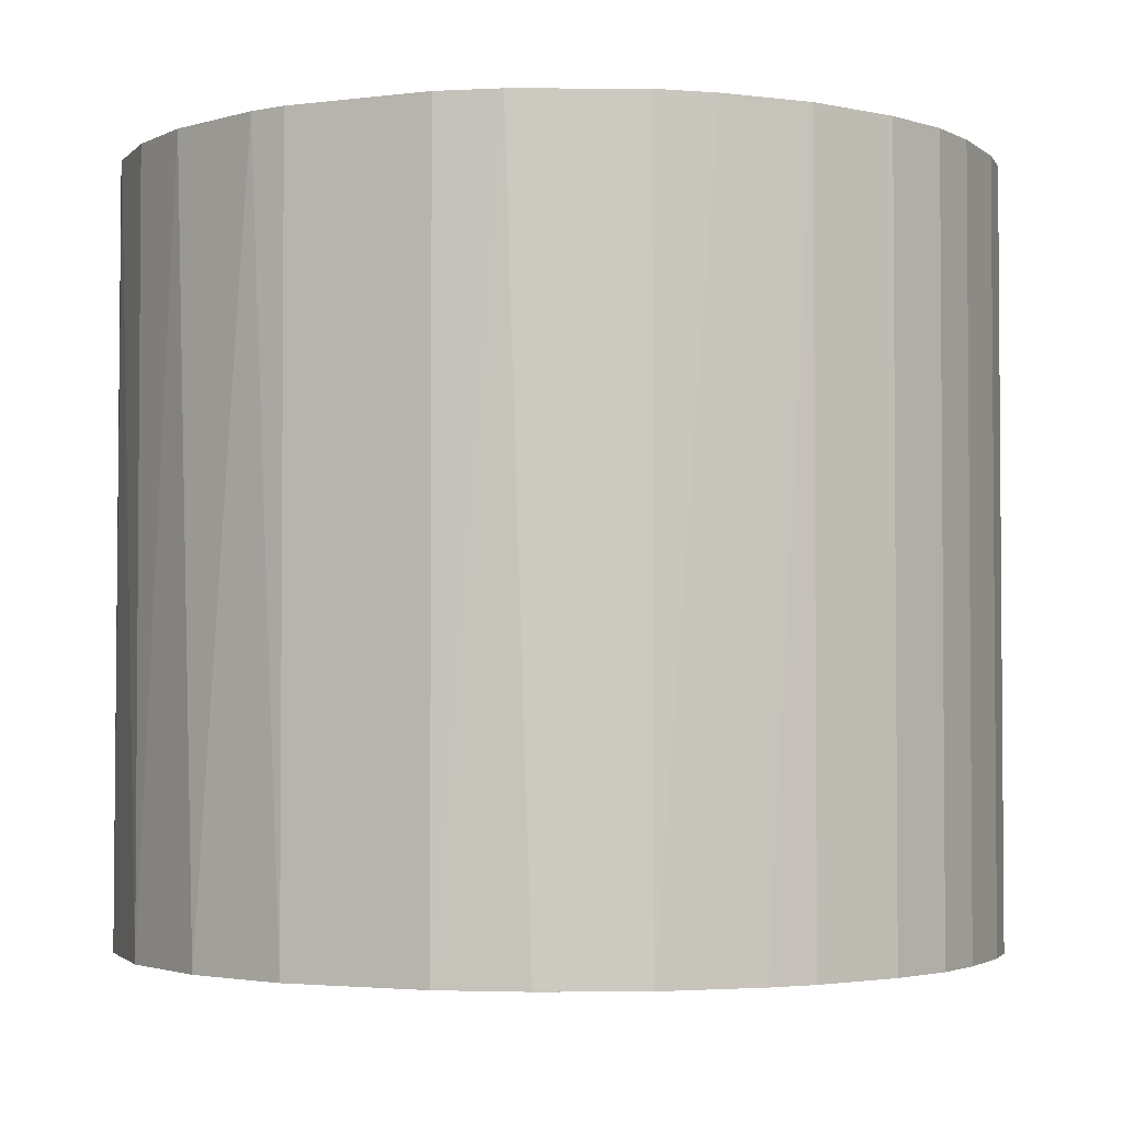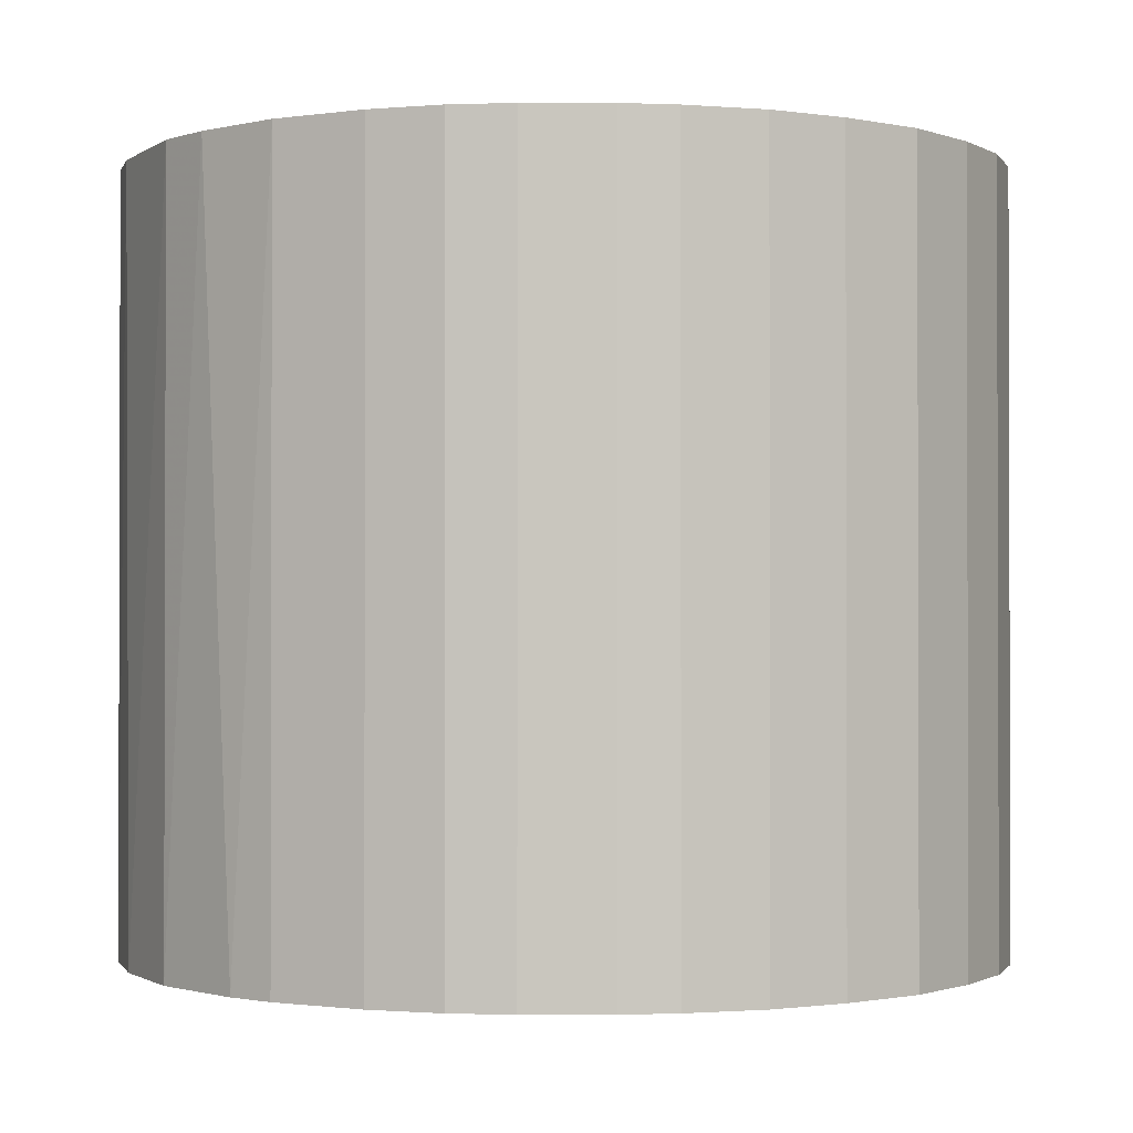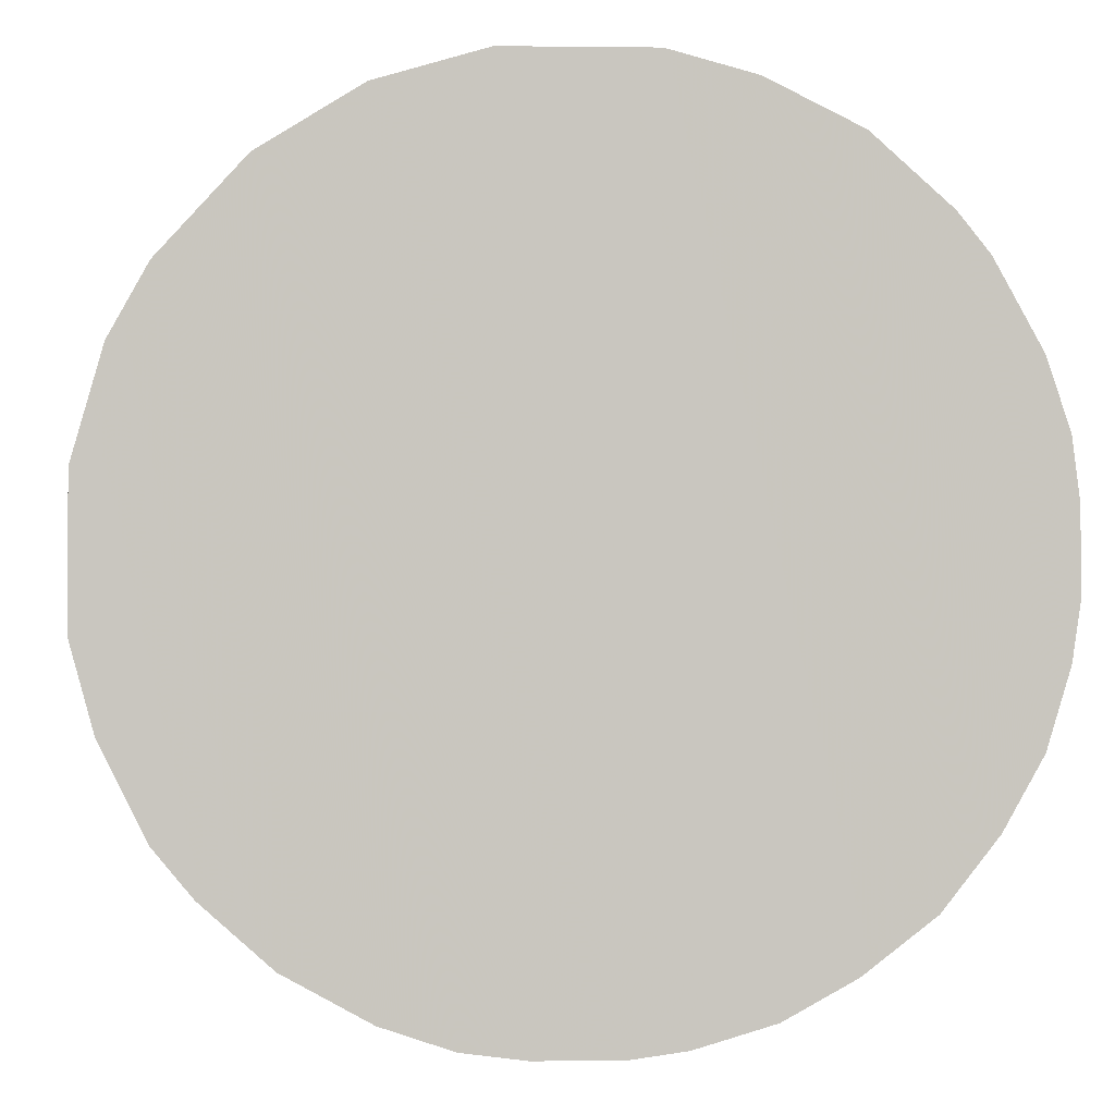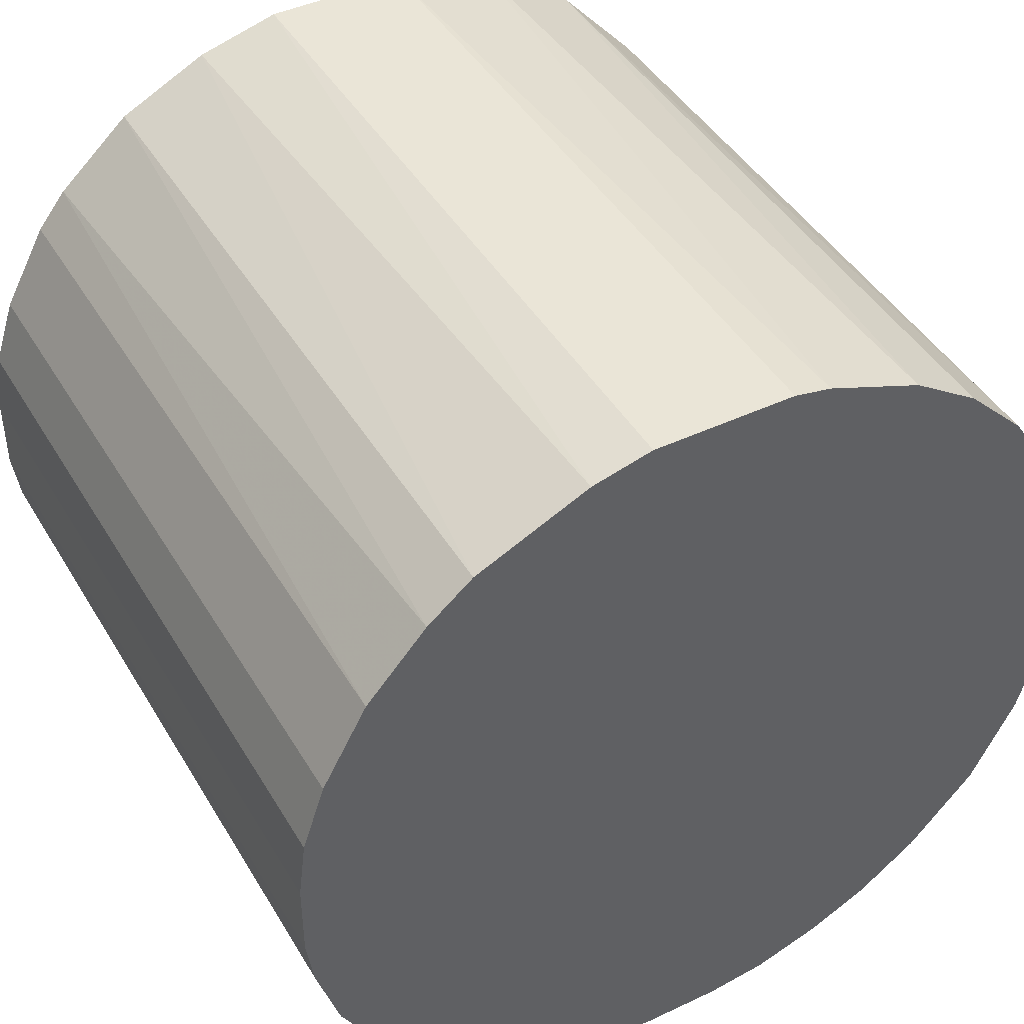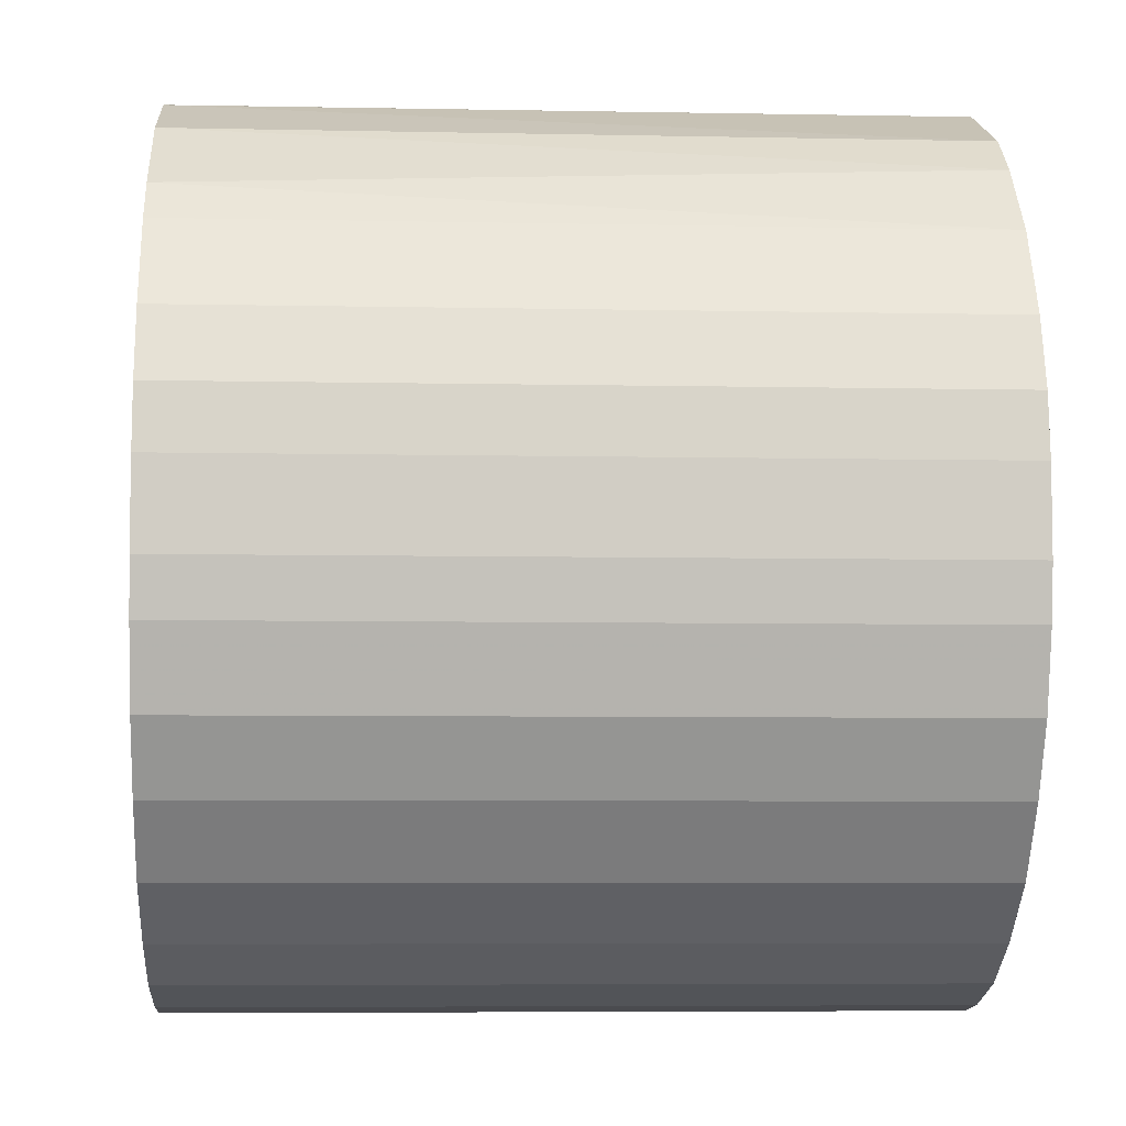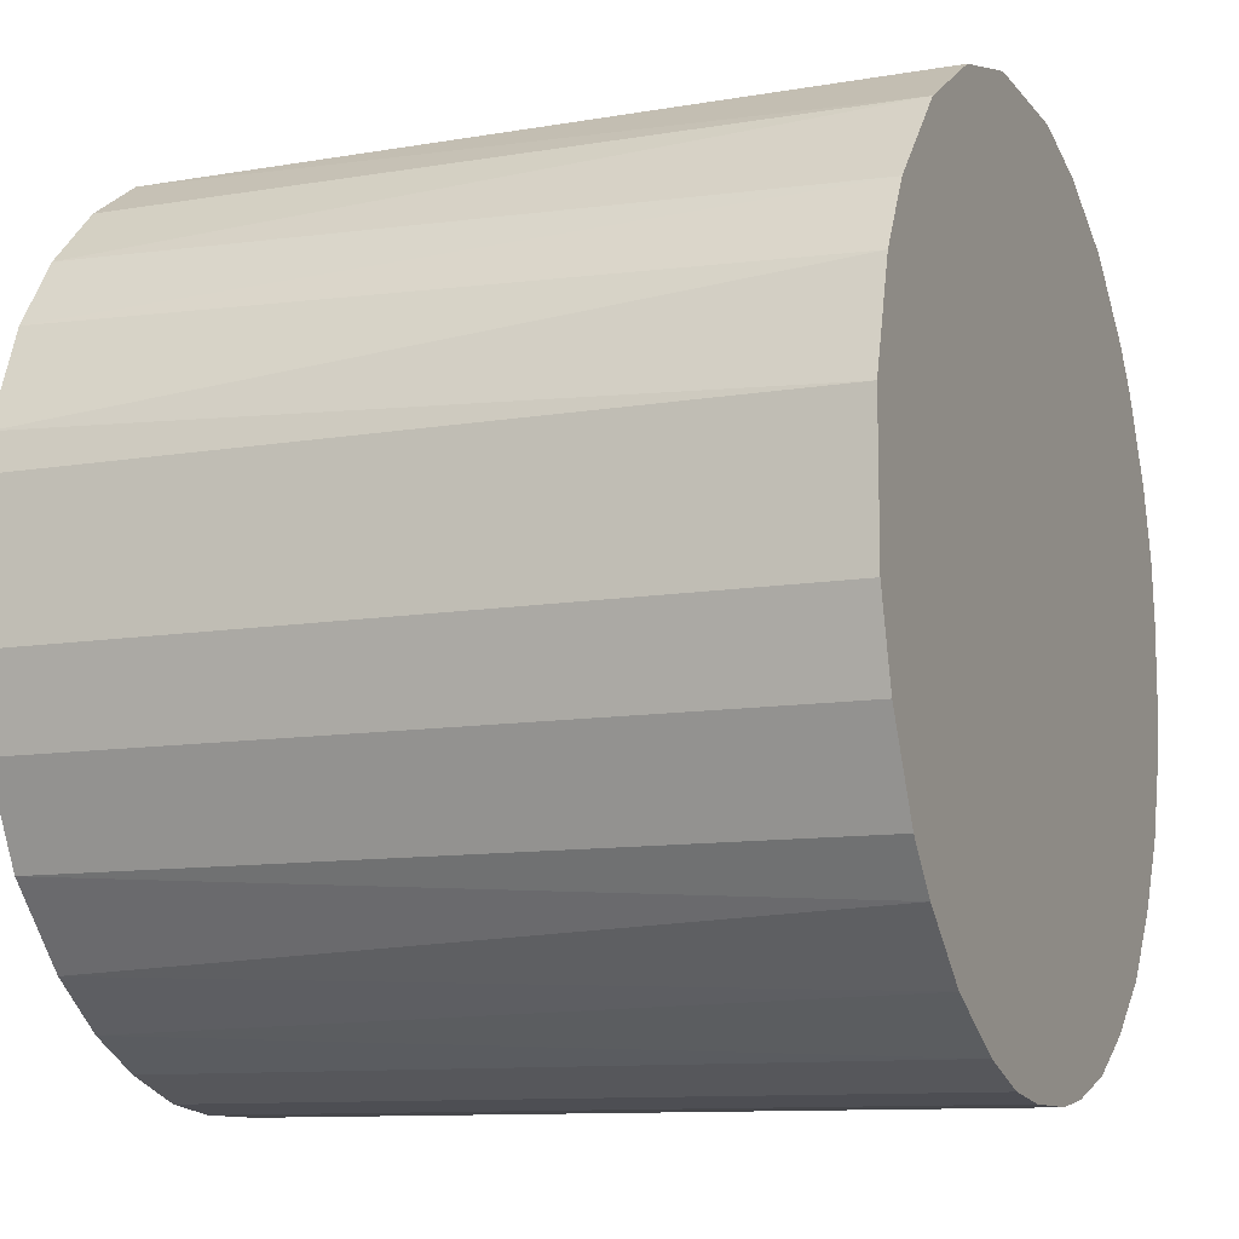
<metadata>
{"format":"obj","ext":"obj","renderer":"f3d","projection":"perspective","resolution":1024,"background":"white","views":[{"elev":-2.8,"azim":-155.8,"up":"+Z"},{"elev":-1.0,"azim":-90.1,"up":"+Z"},{"elev":-0.6,"azim":177.3,"up":"+Y"},{"elev":44.1,"azim":-28.9,"up":"+Y"},{"elev":-6.2,"azim":-93.6,"up":"+Y"},{"elev":-10.7,"azim":112.7,"up":"+Y"}]}
</metadata>
<code>
o convex_0
v -0.003203 -0.03187 -0.0281
v 0.005221 0.03164 0.0281
v 0.008031 0.03107 0.0281
v -0.007132 -0.0313 0.0281
v -0.0313 0.007472 -0.0281
v 0.03164 0.005221 -0.0281
v 0.02658 -0.01837 0.0281
v -0.0313 -0.007132 0.0281
v 0.005221 0.03164 -0.0281
v -0.02175 0.02377 0.0281
v 0.02827 0.01534 0.0281
v -0.02287 -0.02287 -0.0281
v 0.01871 -0.02624 -0.0281
v -0.01838 0.02658 -0.0281
v 0.0204 0.0249 -0.0281
v 0.01253 -0.02962 0.0281
v -0.02287 -0.02287 0.0281
v 0.02995 -0.01163 -0.0281
v 0.03164 -0.005447 0.0281
v -0.02962 0.01253 0.0281
v -0.02962 -0.01276 -0.0281
v -0.009948 0.03052 0.0281
v -0.02624 0.0187 -0.0281
v 0.0204 0.0249 0.0281
v -0.005447 0.03164 -0.0281
v -0.01276 -0.02961 -0.0281
v 0.007472 -0.0313 -0.0281
v 0.02658 0.01815 -0.0281
v 0.002977 -0.03187 0.0281
v 0.03164 0.005221 0.0281
v -0.03187 -0.003197 -0.0281
v -0.03187 0.00297 0.0281
v 0.01309 0.02939 -0.0281
v 0.02658 -0.01837 -0.0281
v 0.02152 -0.024 0.0281
v -0.02681 -0.01781 0.0281
v -0.01781 -0.0268 0.0281
v 0.03164 -0.005447 -0.0281
v 0.02939 0.01309 -0.0281
v 0.01534 0.02826 0.0281
v -0.005447 0.03164 0.0281
v -0.02624 0.0187 0.0281
v -0.01838 0.02658 0.0281
v -0.01163 0.02995 -0.0281
v 0.0249 0.0204 0.0281
v 0.02995 -0.01163 0.0281
v -0.02962 -0.01276 0.0281
v -0.01276 -0.02961 0.0281
v 0.01253 -0.02962 -0.0281
v -0.02962 0.01253 -0.0281
v 0.01703 -0.02737 0.0281
v -0.024 0.02152 -0.0281
v 0.02377 -0.02175 -0.0281
v -0.02681 -0.01781 -0.0281
v -0.01781 -0.0268 -0.0281
v 0.03108 0.008031 0.0281
v -0.0313 0.007472 0.0281
v 0.007472 -0.0313 0.0281
v -0.003203 -0.03187 0.0281
v 0.002977 -0.03187 -0.0281
v -0.03187 0.00297 -0.0281
v -0.03187 -0.003197 0.0281
v -0.007132 -0.0313 -0.0281
v -0.0313 -0.007132 -0.0281
f 31 21 64
f 3 2 4
f 1 5 6
f 3 4 7
f 4 2 8
f 2 3 9
f 6 5 9
f 8 2 10
f 3 7 11
f 5 1 12
f 1 6 13
f 9 5 14
f 6 9 15
f 7 4 16
f 4 8 17
f 13 6 18
f 11 7 19
f 8 10 20
f 5 12 21
f 10 2 22
f 14 5 23
f 3 11 24
f 2 9 25
f 9 14 25
f 12 1 26
f 1 13 27
f 6 15 28
f 16 4 29
f 19 6 30
f 11 19 30
f 5 21 31
f 8 20 32
f 9 3 33
f 15 9 33
f 18 7 34
f 13 18 34
f 7 16 35
f 17 8 36
f 12 17 36
f 4 17 37
f 17 12 37
f 18 6 38
f 6 19 38
f 19 18 38
f 6 28 39
f 28 11 39
f 3 24 40
f 24 15 40
f 33 3 40
f 15 33 40
f 22 2 41
f 2 25 41
f 25 22 41
f 20 10 42
f 23 20 42
f 14 10 43
f 10 22 43
f 43 22 44
f 25 14 44
f 22 25 44
f 14 43 44
f 24 11 45
f 15 24 45
f 11 28 45
f 28 15 45
f 7 18 46
f 19 7 46
f 18 19 46
f 8 21 47
f 36 8 47
f 21 36 47
f 26 4 48
f 4 37 48
f 37 26 48
f 27 13 49
f 16 27 49
f 5 20 50
f 23 5 50
f 20 23 50
f 35 16 51
f 13 35 51
f 49 13 51
f 16 49 51
f 10 14 52
f 14 23 52
f 42 10 52
f 23 42 52
f 34 7 53
f 13 34 53
f 7 35 53
f 35 13 53
f 21 12 54
f 12 36 54
f 36 21 54
f 12 26 55
f 37 12 55
f 26 37 55
f 30 6 56
f 11 30 56
f 6 39 56
f 39 11 56
f 20 5 57
f 5 32 57
f 32 20 57
f 27 16 58
f 16 29 58
f 29 27 58
f 4 1 59
f 1 29 59
f 29 4 59
f 1 27 60
f 29 1 60
f 27 29 60
f 5 31 61
f 32 5 61
f 31 32 61
f 31 8 62
f 8 32 62
f 32 31 62
f 1 4 63
f 26 1 63
f 4 26 63
f 21 8 64
f 8 31 64

</code>
